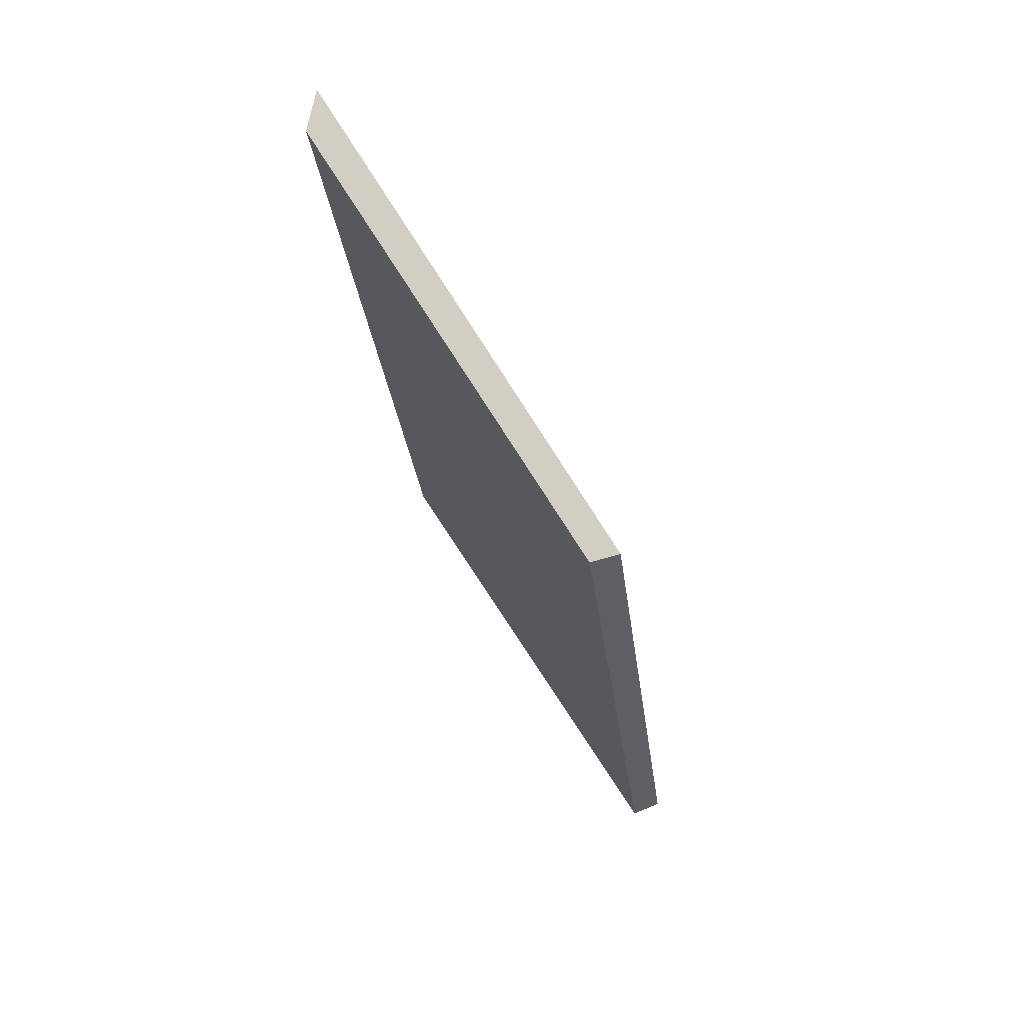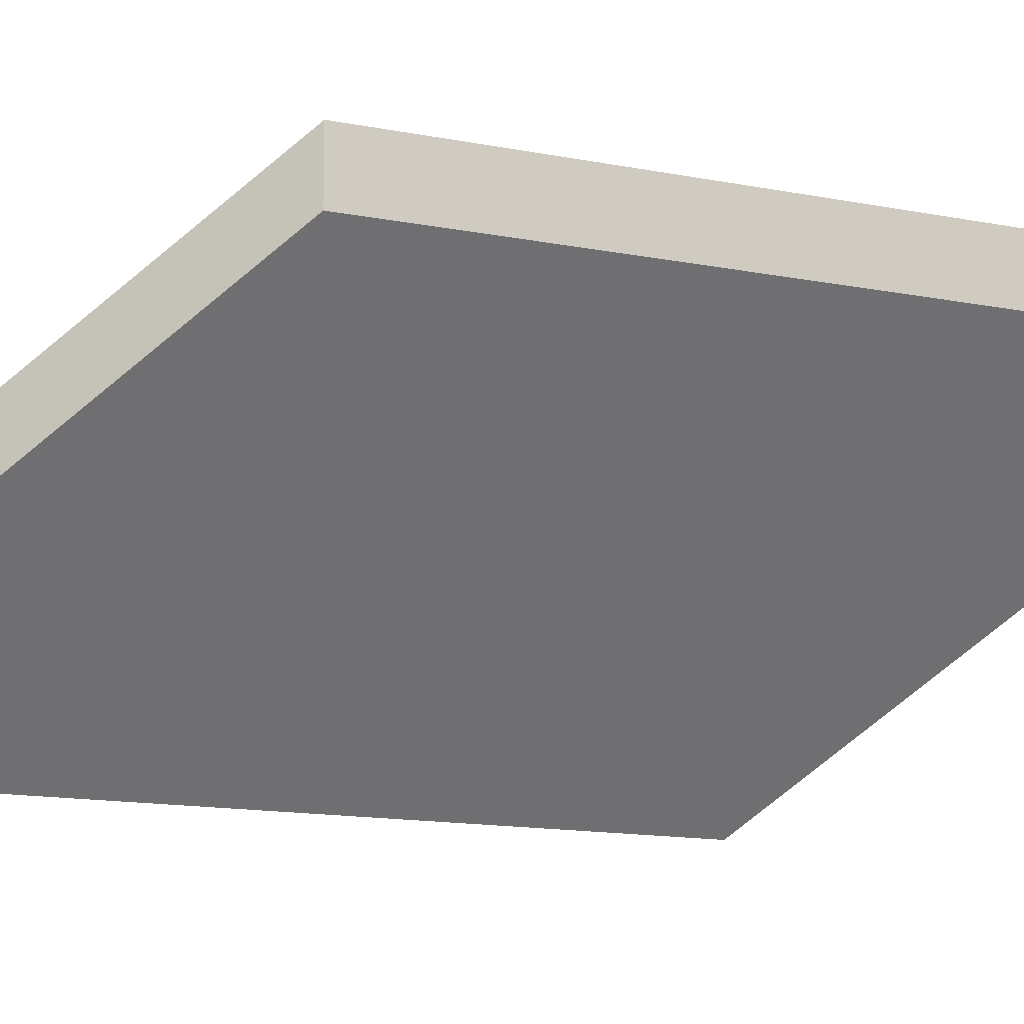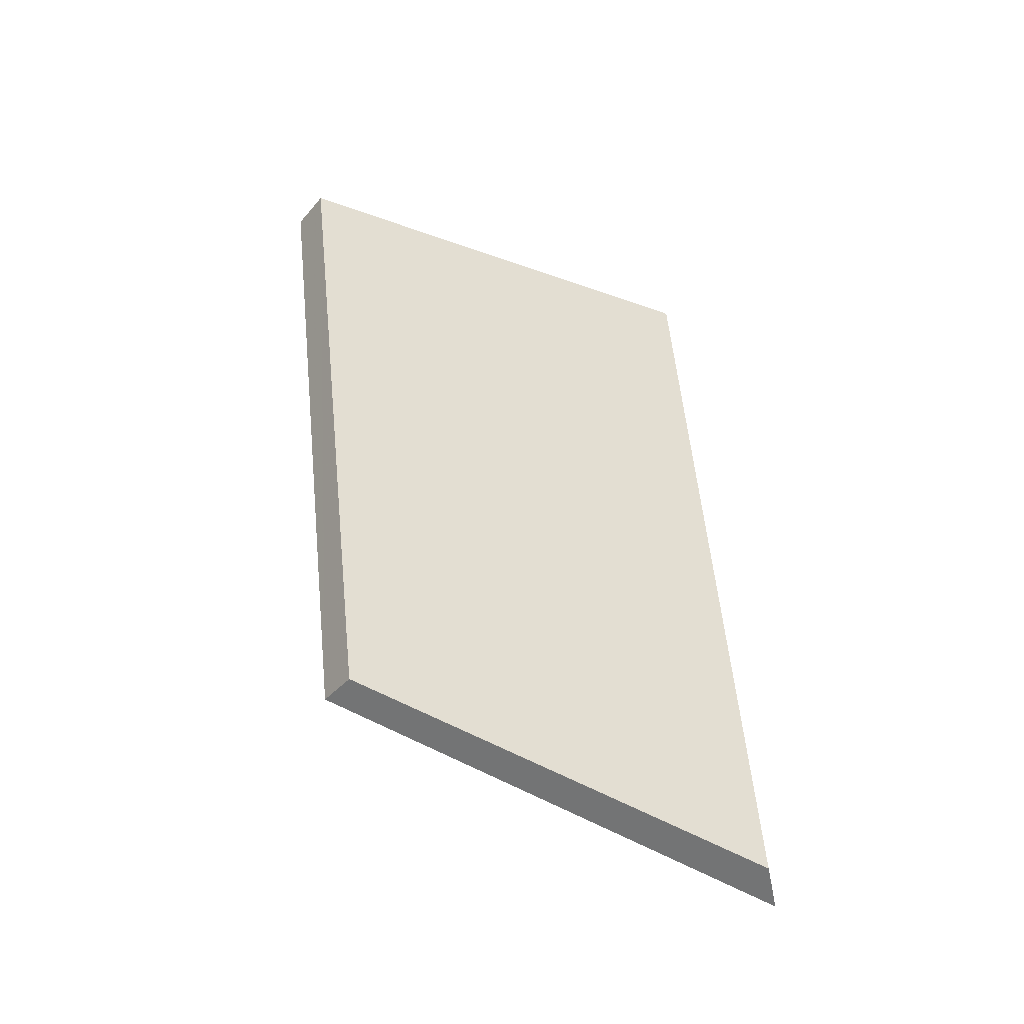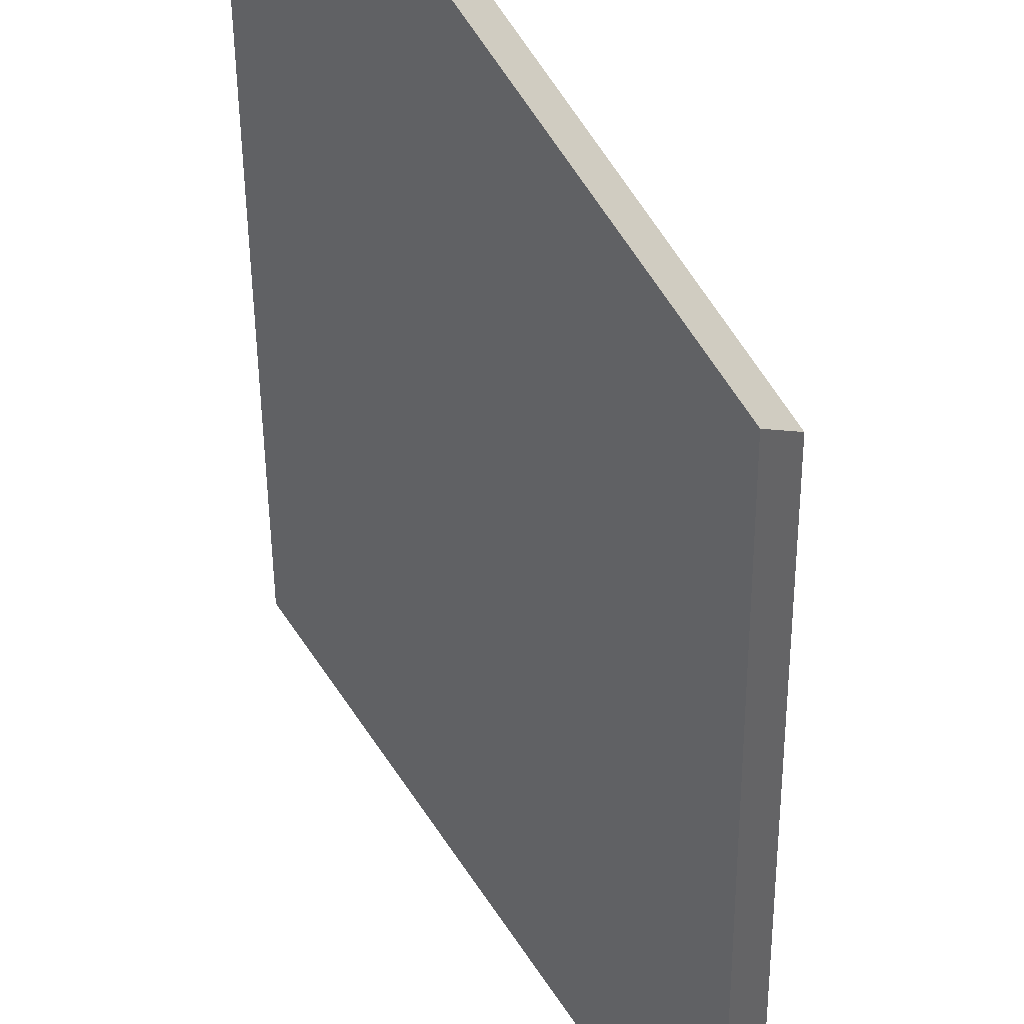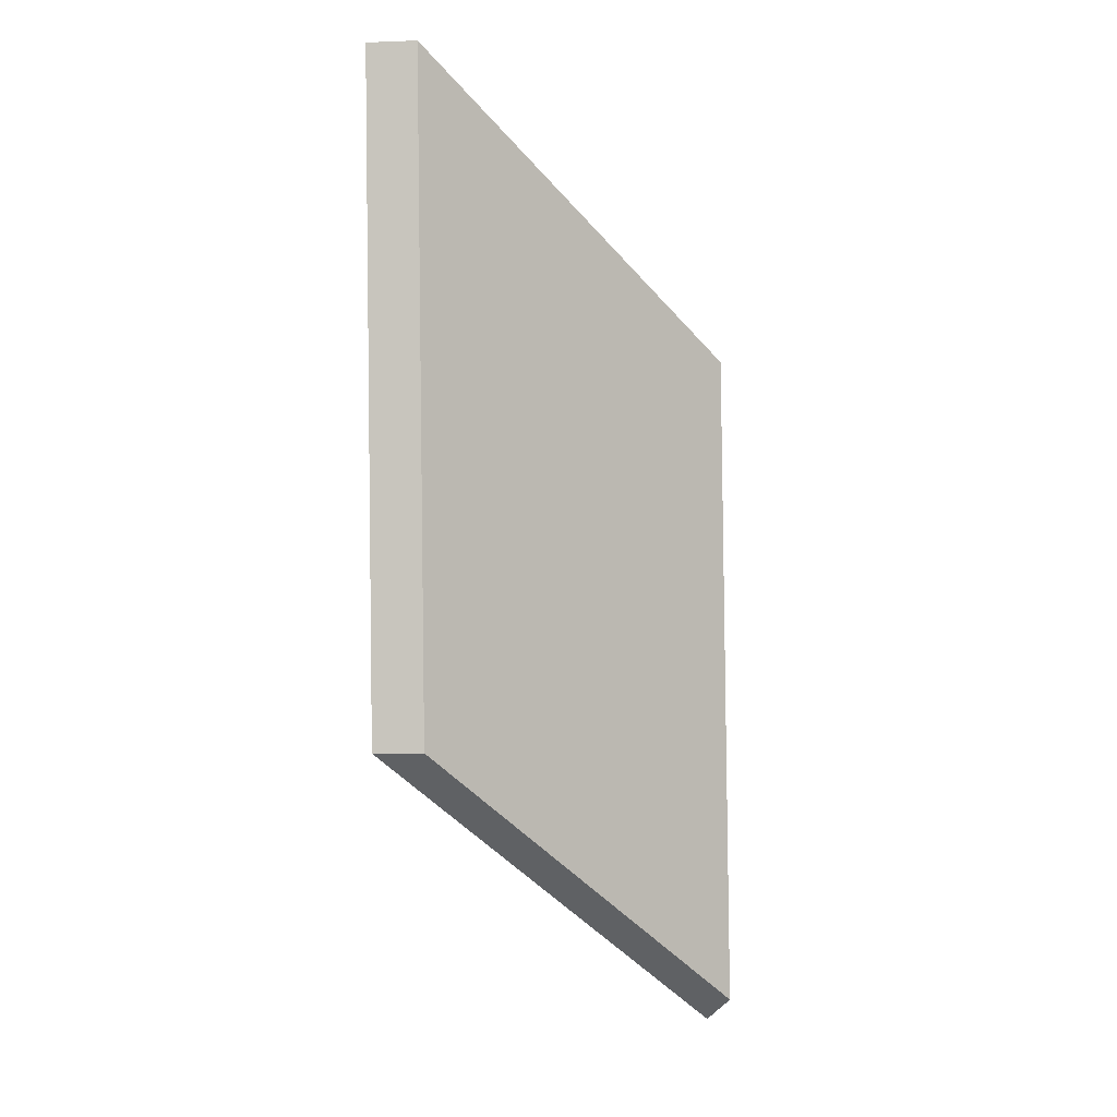
<metadata>
{"format":"obj","ext":"obj","renderer":"f3d","projection":"perspective","resolution":1024,"background":"white","views":[{"elev":61.4,"azim":8.8,"up":"+Z"},{"elev":-12.3,"azim":-123.5,"up":"+Y"},{"elev":-37.0,"azim":-34.9,"up":"+Z"},{"elev":-46.7,"azim":-6.5,"up":"+Y"},{"elev":-8.9,"azim":-84.4,"up":"+Z"}]}
</metadata>
<code>
v -7.857 0.1538 -4.292
v -7.861 0.1538 -4.256
v -7.877 0.1685 -4.243
v -7.873 0.1685 -4.279
v -7.877 0.1711 -4.243
v -7.877 0.1685 -4.243
v -7.861 0.1538 -4.256
v -7.86 0.1551 -4.257
v -7.873 0.1711 -4.279
v -7.873 0.1685 -4.279
v -7.877 0.1685 -4.243
v -7.877 0.1711 -4.243
v -7.86 0.1551 -4.257
v -7.861 0.1538 -4.256
v -7.857 0.1538 -4.292
v -7.855 0.1551 -4.293
v -7.855 0.1551 -4.293
v -7.857 0.1538 -4.292
v -7.873 0.1685 -4.279
v -7.873 0.1711 -4.279
v -7.873 0.1711 -4.279
v -7.877 0.1711 -4.243
v -7.86 0.1551 -4.257
v -7.855 0.1551 -4.293
f 1 2 3
f 1 3 4
f 5 6 7
f 5 7 8
f 9 10 11
f 9 11 12
f 13 14 15
f 13 15 16
f 17 18 19
f 17 19 20
f 21 22 23
f 21 23 24

</code>
